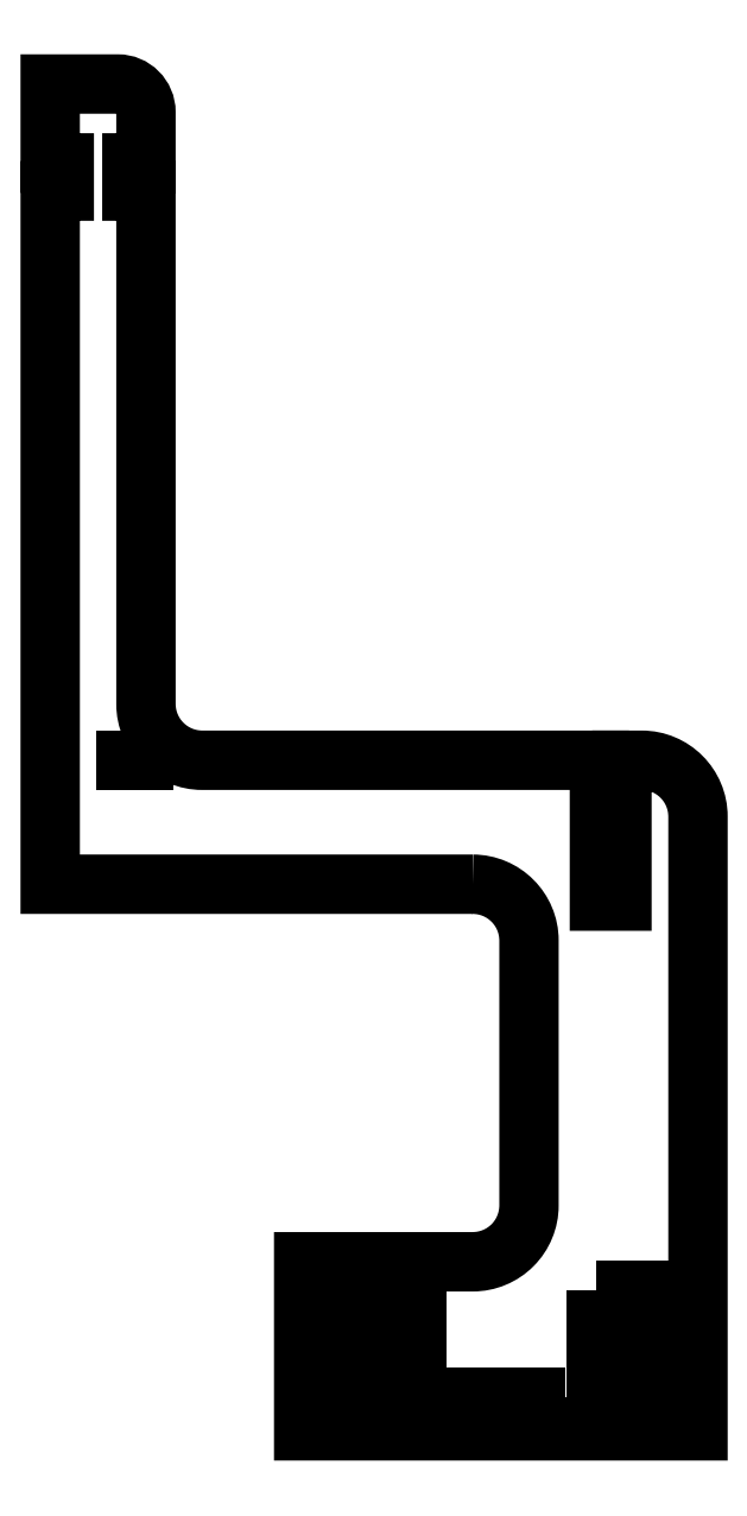
<metadata>
{"format":"dxf","ext":"dxf","renderer":"ezdxf+matplotlib","layout":"modelspace","background":"white","min_lineweight":24,"dpi":150}
</metadata>
<code>
0
SECTION
2
ENTITIES
0
LWPOLYLINE
8
0
90
28
70
1
43
0
10
75
20
3.192e-31
10
0
20
0
10
0
20
123
10
2.5
20
123
10
2.5
20
128
10
0
20
128
10
0
20
142
10
12
20
142
42
-0.4142
10
17
20
137
10
17
20
128
10
14.5
20
128
10
14.5
20
123
10
17
20
123
10
17
20
32
42
0.4142
10
27
20
22
10
97.5
20
22
10
97.5
20
-3
10
101.5
20
-3
10
101.5
20
22
10
105
20
22
42
-0.4142
10
115
20
12
10
115
20
3.553e-14
10
115
20
-97
10
45
20
-97
10
45
20
-67
10
75
20
-67
42
0.4142
10
85
20
-57
10
85
20
-10
42
0.4142
0
LWPOLYLINE
8
0
90
4
70
1
43
0
10
55
20
-72
10
51
20
-72
10
51
20
-79.5
10
55
20
-79.5
0
LWPOLYLINE
8
0
90
4
70
1
43
0
10
65
20
-72
10
61
20
-72
10
61
20
-79.5
10
65
20
-79.5
0
LWPOLYLINE
8
0
90
4
70
1
43
0
10
55
20
-84.5
10
51
20
-84.5
10
51
20
-92
10
55
20
-92
0
LWPOLYLINE
8
0
90
4
70
1
43
0
10
65
20
-84.5
10
61
20
-84.5
10
61
20
-92
10
65
20
-92
0
LINE
8
0
10
16.5
20
21.94
30
0
11
13.5
21
21.94
31
0
0
LWPOLYLINE
8
0
90
4
70
1
43
0
10
111
20
-72
10
107
20
-72
10
107
20
-79.5
10
111
20
-79.5
0
LWPOLYLINE
8
0
90
4
70
1
43
0
10
97
20
-84.5
10
97
20
-92
10
101
20
-92
10
101
20
-84.5
0
LWPOLYLINE
8
0
90
4
70
1
43
0
10
97
20
-72
10
97
20
-79.5
10
101
20
-79.5
10
101
20
-72
0
LWPOLYLINE
8
0
90
4
70
1
43
0
10
111
20
-84.5
10
107
20
-84.5
10
107
20
-92
10
111
20
-92
0
LWPOLYLINE
8
0
90
4
70
1
43
0
10
79
20
-95
10
71.5
20
-95
10
71.5
20
-91
10
79
20
-91
0
LWPOLYLINE
8
0
90
4
70
1
43
0
10
91.5
20
-91
10
84
20
-91
10
84
20
-95
10
91.5
20
-95
0
ENDSEC
0
EOF

</code>
